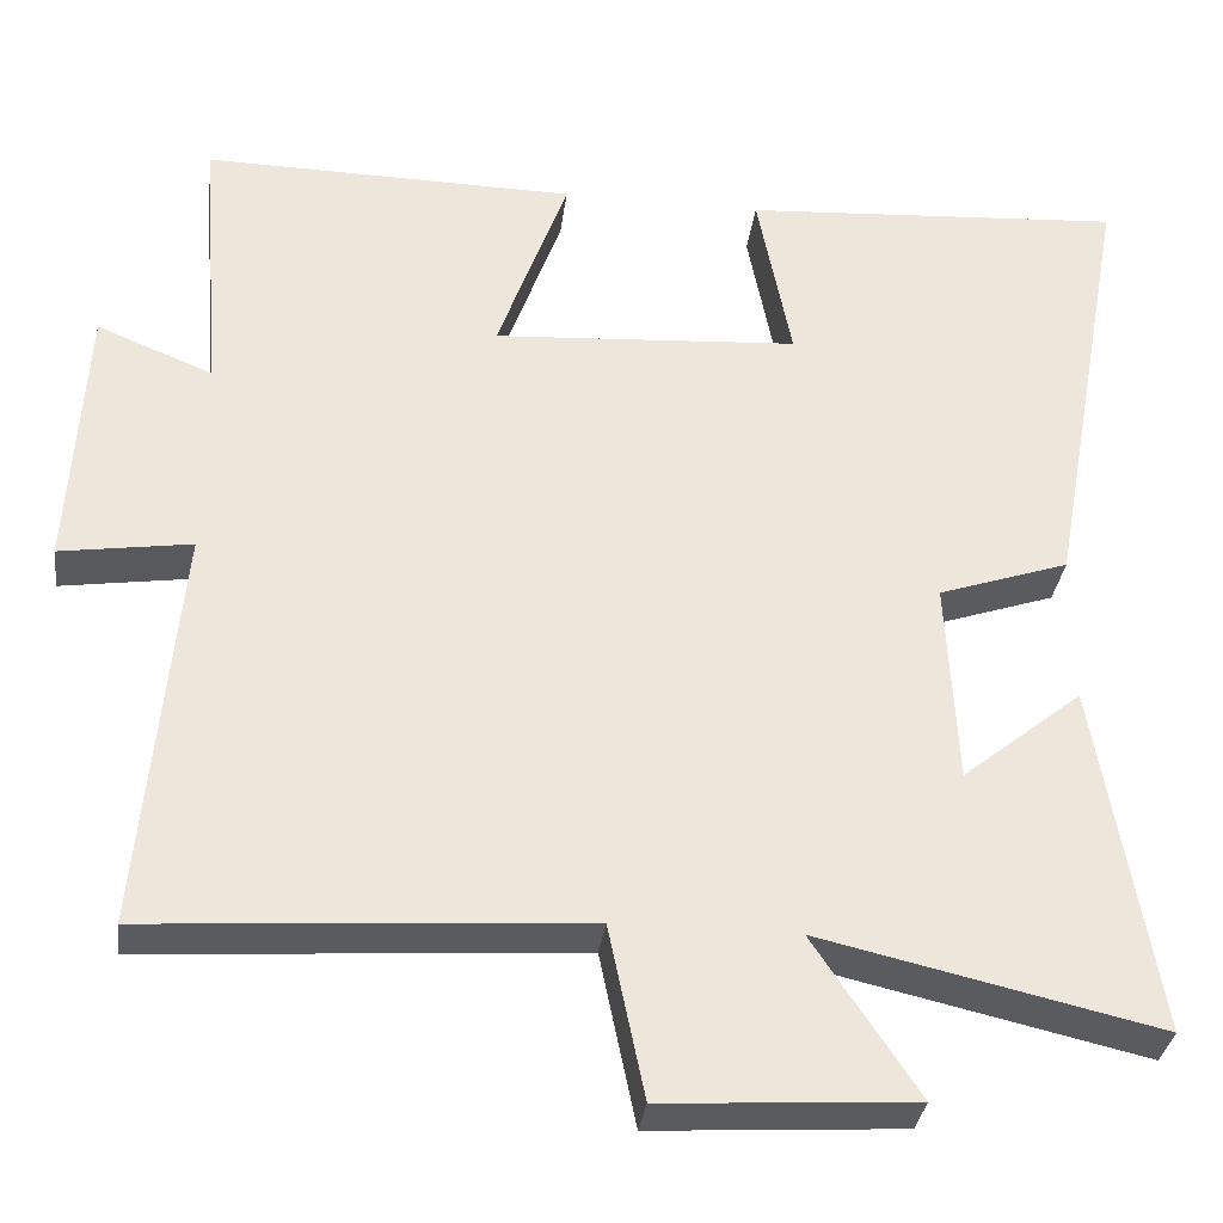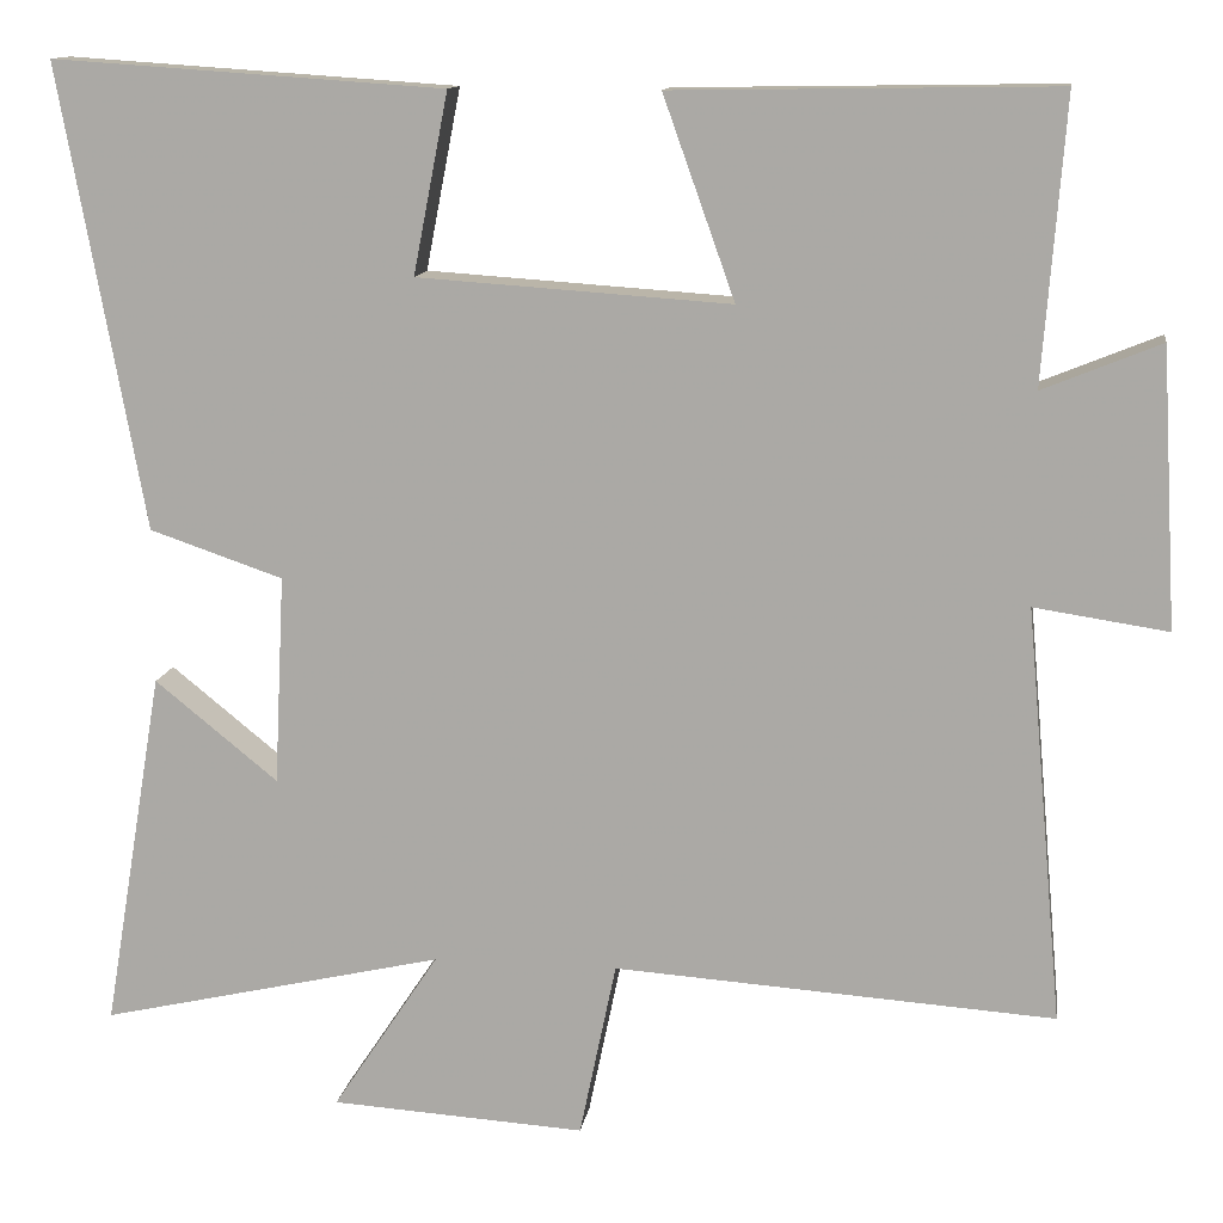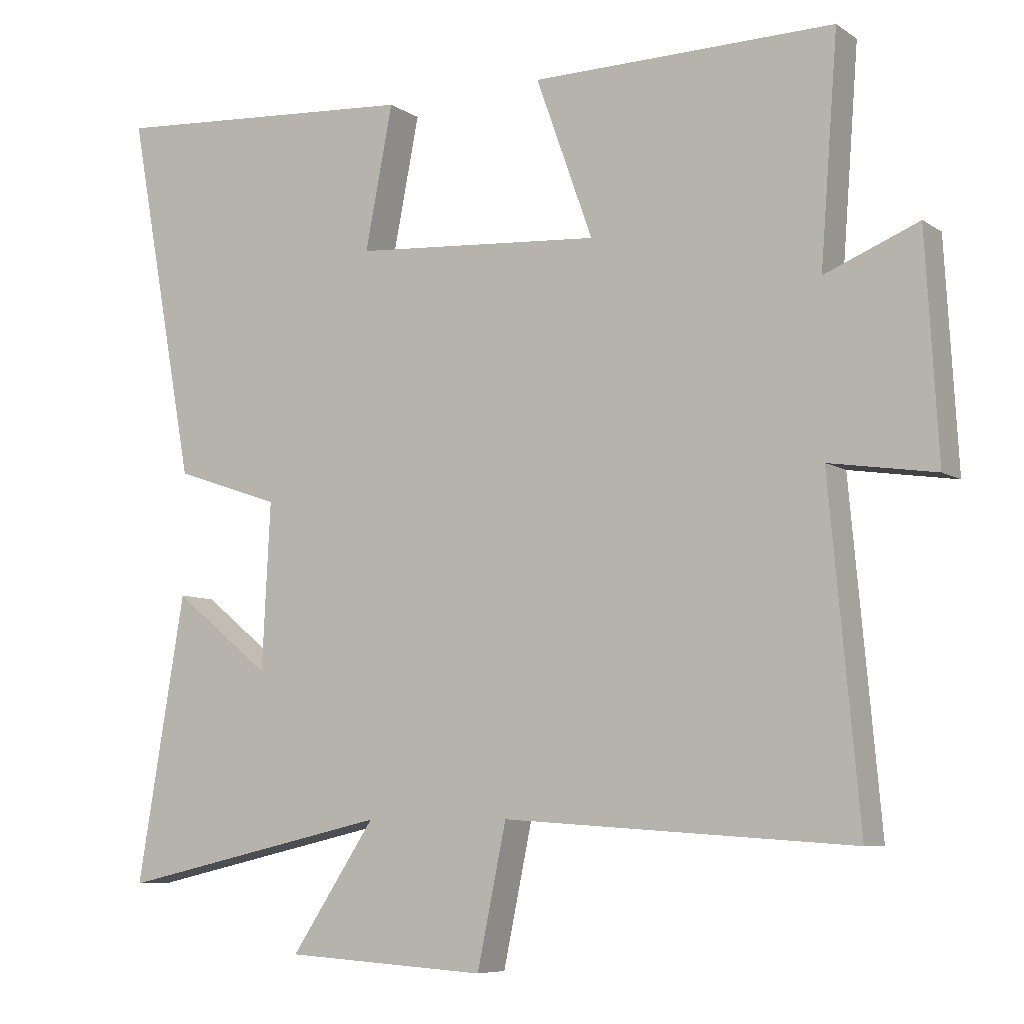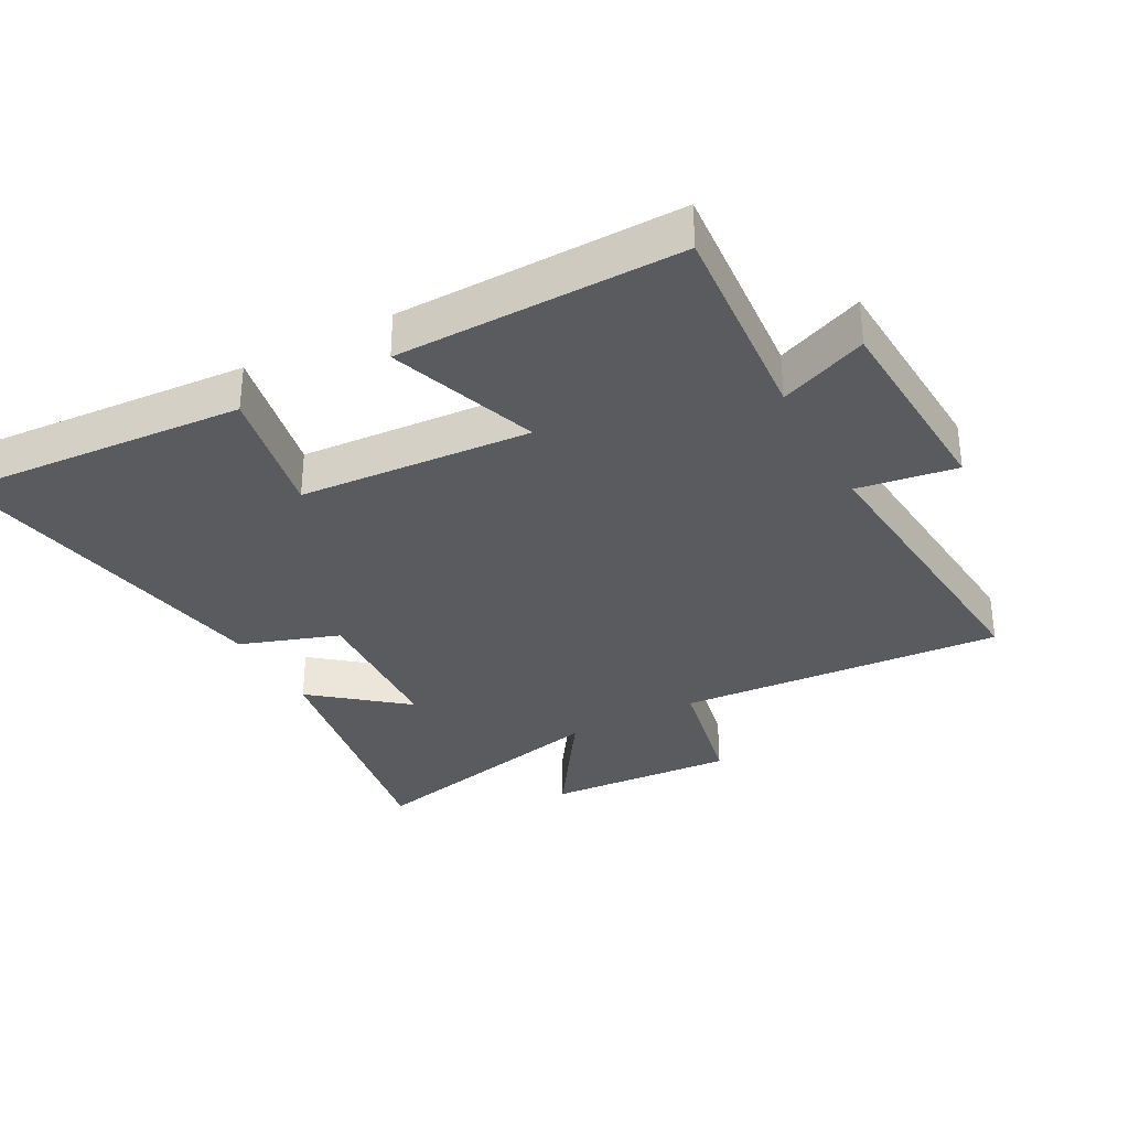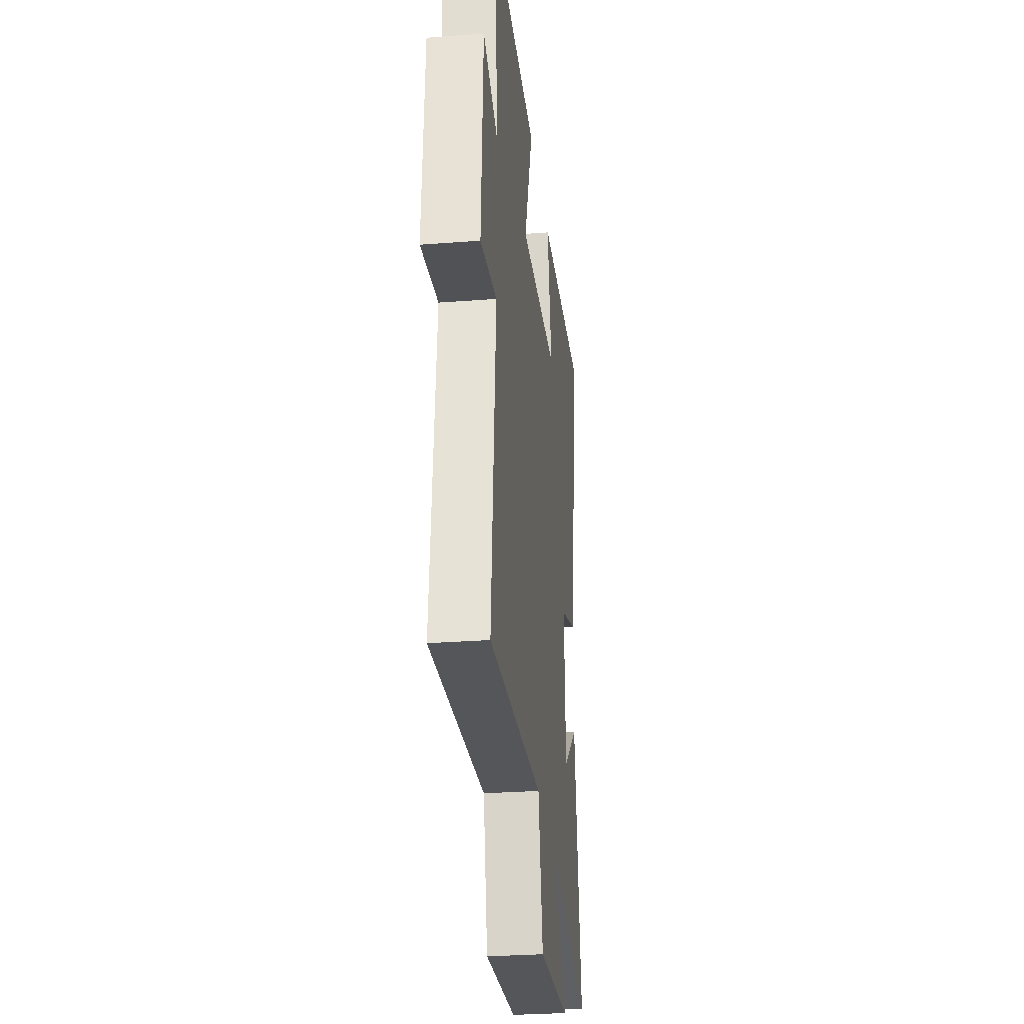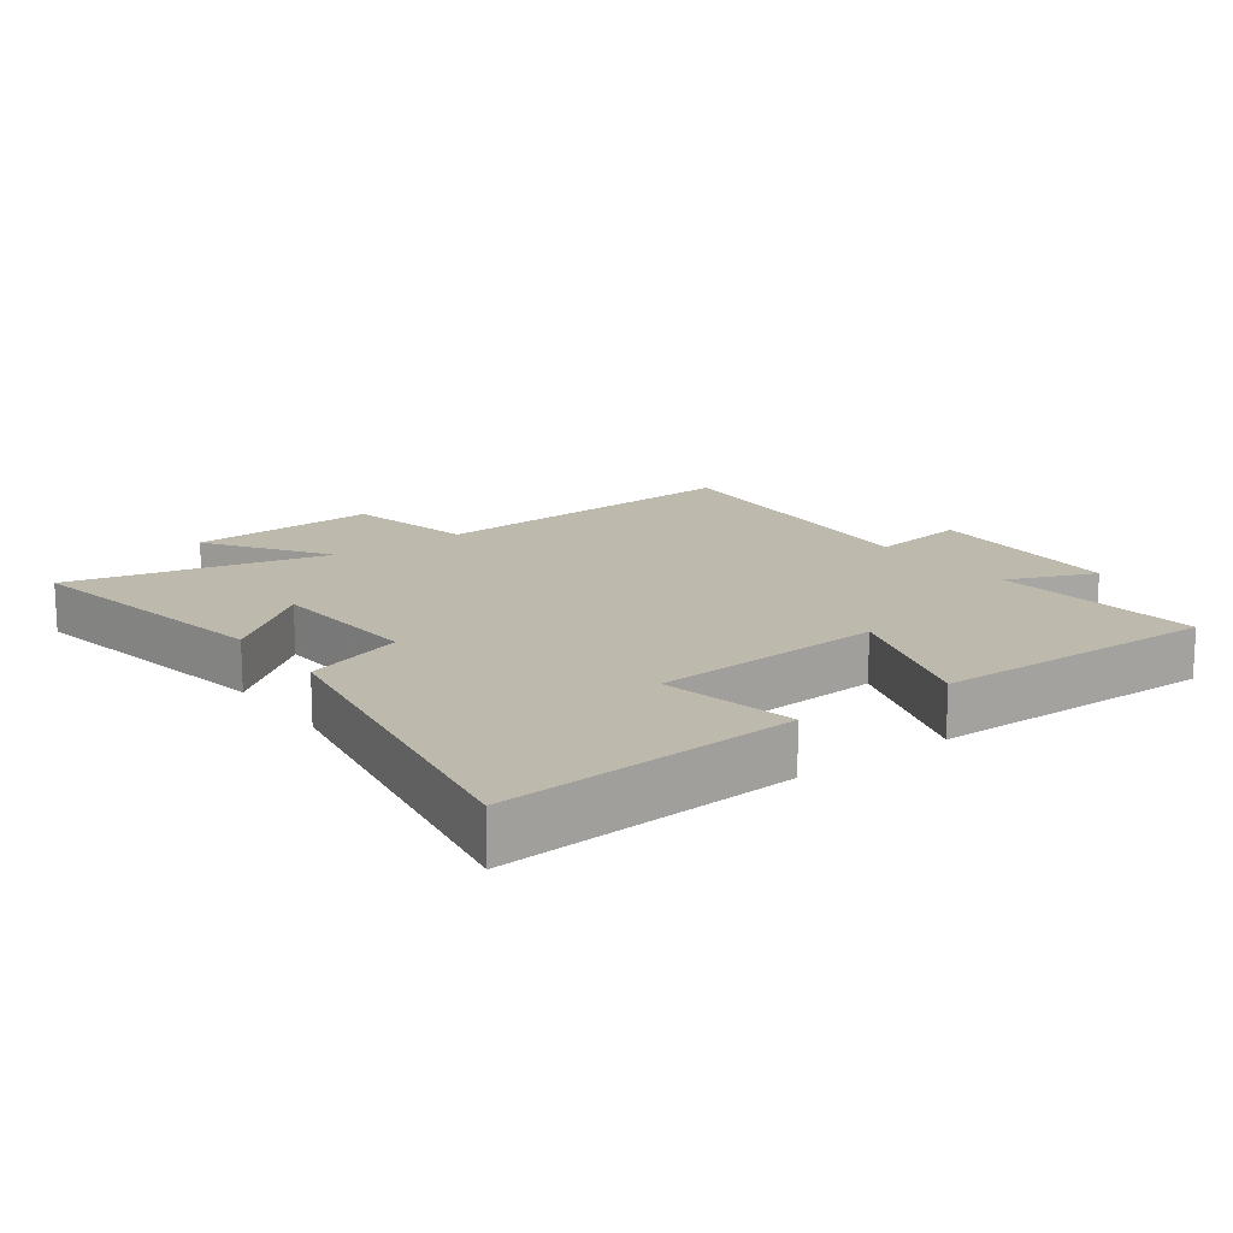
<metadata>
{"format":"obj","ext":"obj","renderer":"f3d","projection":"perspective","resolution":1024,"background":"white","views":[{"elev":-33.1,"azim":172.7,"up":"+Z"},{"elev":12.5,"azim":8.5,"up":"+Z"},{"elev":-7.3,"azim":29.8,"up":"+Z"},{"elev":-33.0,"azim":28.2,"up":"+Y"},{"elev":-29.2,"azim":96.5,"up":"+Z"},{"elev":15.3,"azim":-36.6,"up":"+Y"}]}
</metadata>
<code>
v -0.569 0.07 -0.59
v -0.5 0.07 -0.178
v -0.359 0.07 -0.292
v -0.347 0.07 -0.052
v -0.5 0.07 0
v -0.597 0.07 0.53
v -0.148 0.07 0.5
v -0.188 0.07 0.294
v 0.17 0.07 0.27
v 0.088 0.07 0.5
v 0.525 0.07 0.507
v 0.5 0.07 0.182
v 0.635 0.07 0.237
v 0.653 0.07 -0.081
v 0.5 0.07 -0.058
v 0.543 0.07 -0.534
v 0.038 0.07 -0.5
v -0.004 0.07 -0.702
v -0.296 0.07 -0.684
v -0.174 0.07 -0.5
v -0.569 0 -0.59
v -0.5 0 -0.178
v -0.359 0 -0.292
v -0.347 0 -0.052
v -0.5 0 0
v -0.597 0 0.53
v -0.148 0 0.5
v -0.188 0 0.294
v 0.17 0 0.27
v 0.088 0 0.5
v 0.525 0 0.507
v 0.5 0 0.182
v 0.635 0 0.237
v 0.653 0 -0.081
v 0.5 0 -0.058
v 0.543 0 -0.534
v 0.038 0 -0.5
v -0.004 0 -0.702
v -0.296 0 -0.684
v -0.174 0 -0.5
f 17 18 19 20
f 15 16 17
f 15 17 20
f 12 13 14 15
f 12 15 20 1
f 9 10 11 12
f 8 9 12
f 6 7 8
f 5 6 8
f 4 5 8
f 3 4 8 12
f 1 2 3
f 1 3 12
f 40 39 38 37
f 37 36 35
f 40 37 35
f 35 34 33 32
f 21 40 35 32
f 32 31 30 29
f 32 29 28
f 28 27 26
f 28 26 25
f 28 25 24
f 32 28 24 23
f 23 22 21
f 32 23 21
f 1 21 22 2
f 2 22 23 3
f 3 23 24 4
f 4 24 25 5
f 5 25 26 6
f 6 26 27 7
f 7 27 28 8
f 8 28 29 9
f 9 29 30 10
f 10 30 31 11
f 11 31 32 12
f 12 32 33 13
f 13 33 34 14
f 14 34 35 15
f 15 35 36 16
f 16 36 37 17
f 17 37 38 18
f 18 38 39 19
f 19 39 40 20
f 20 40 21 1

</code>
